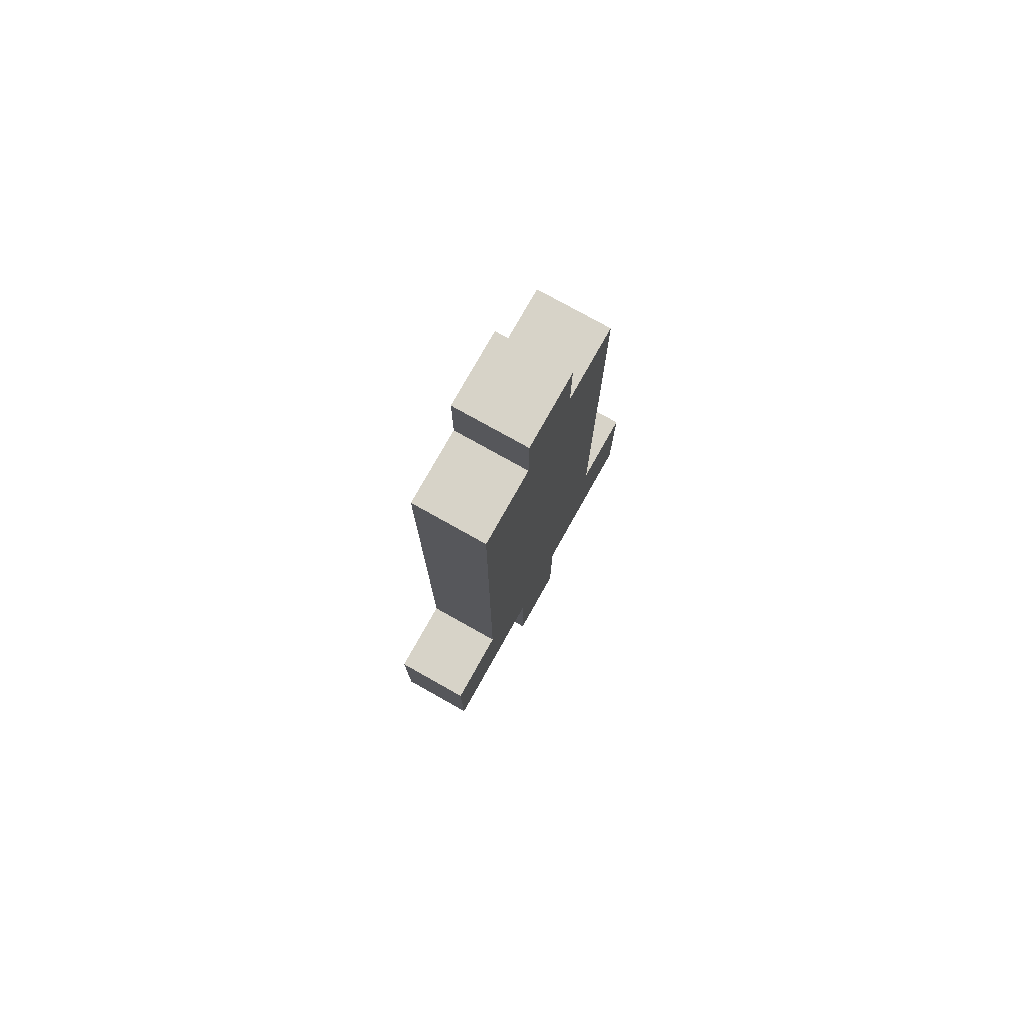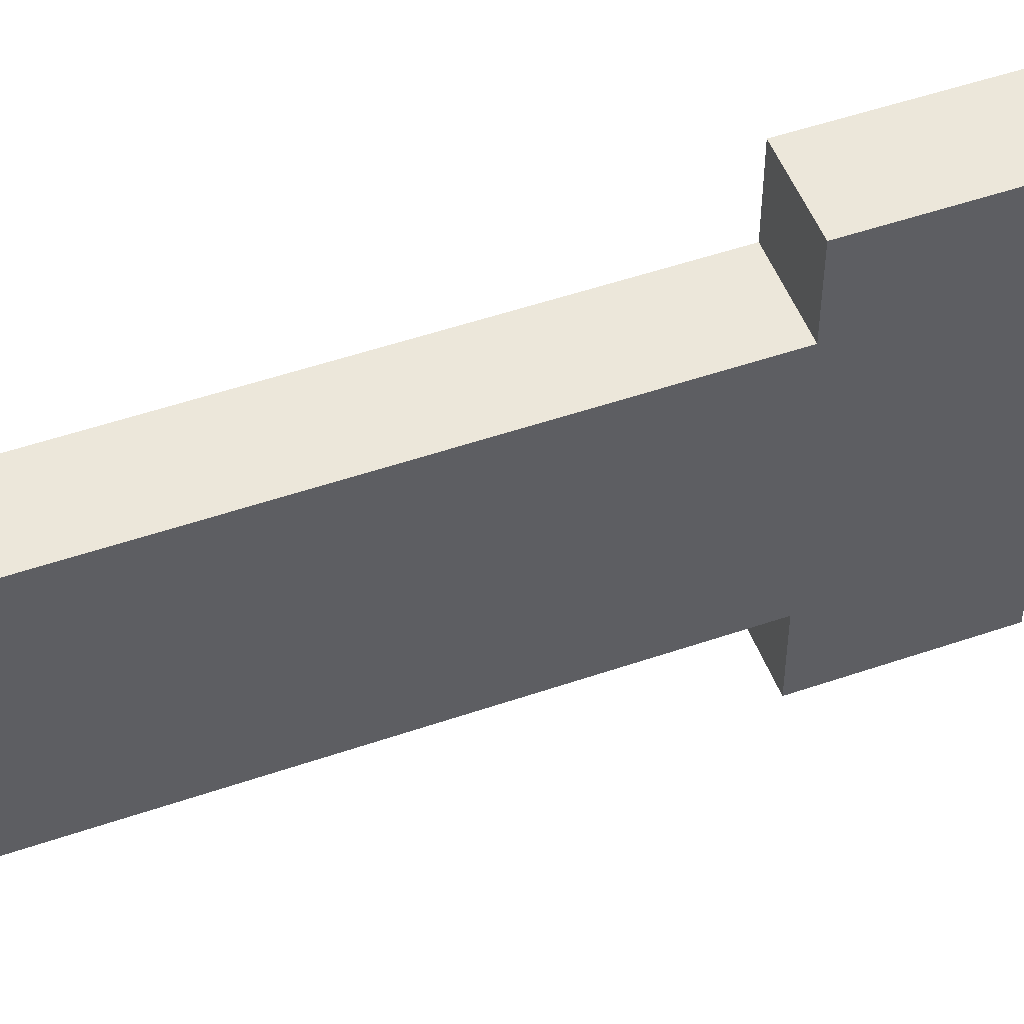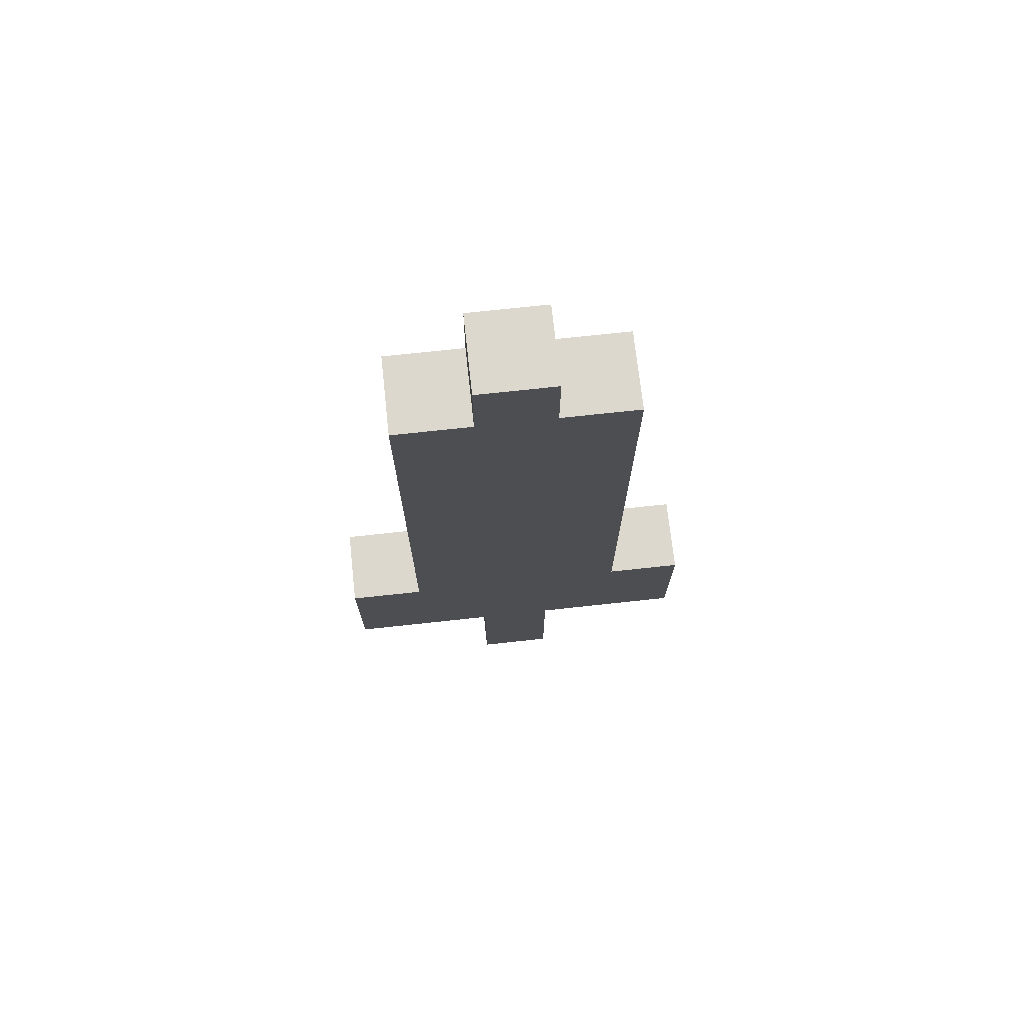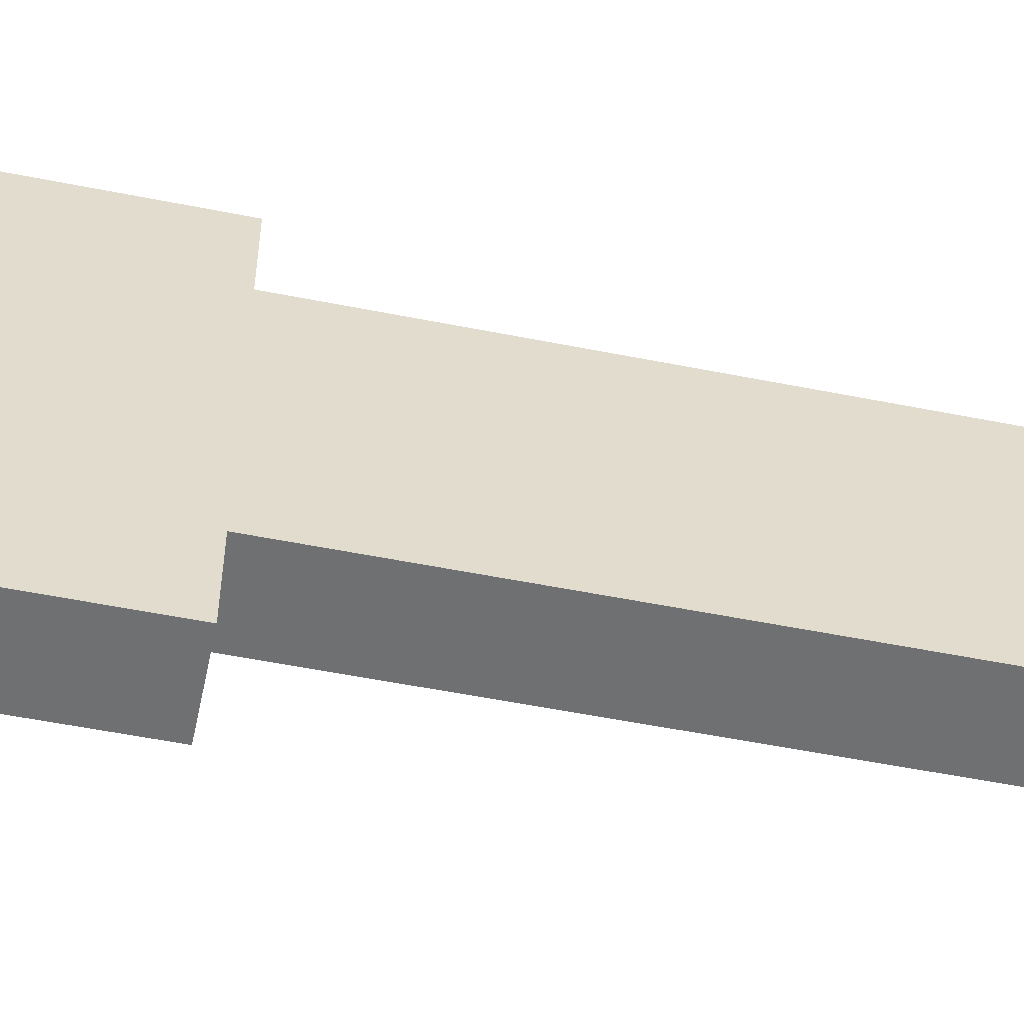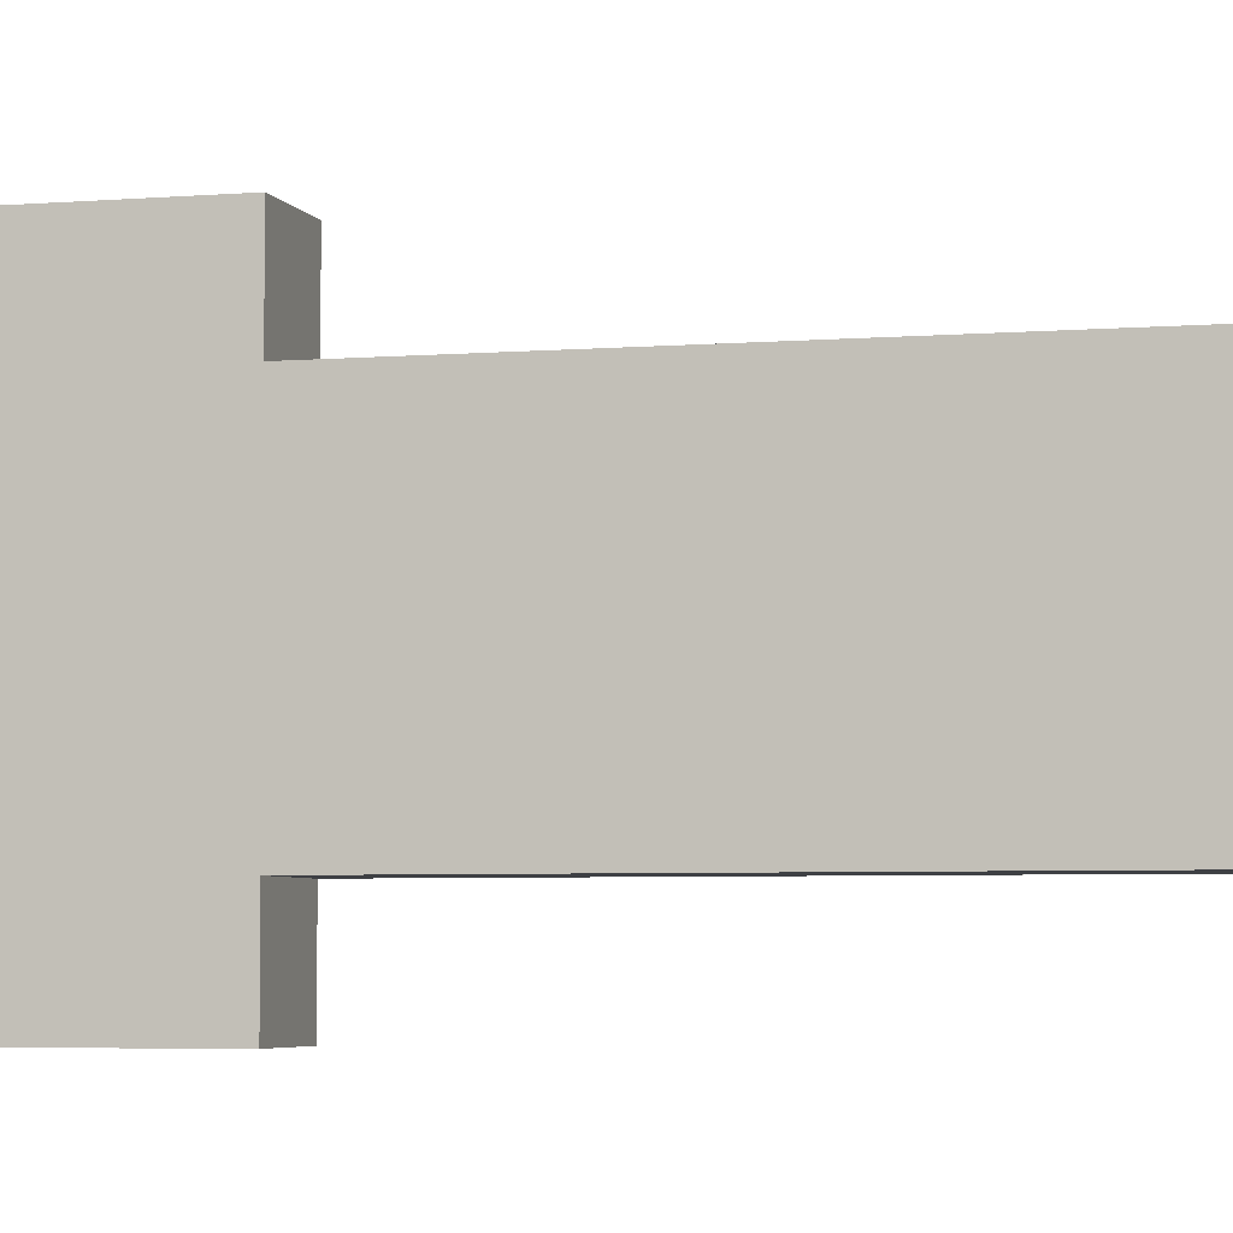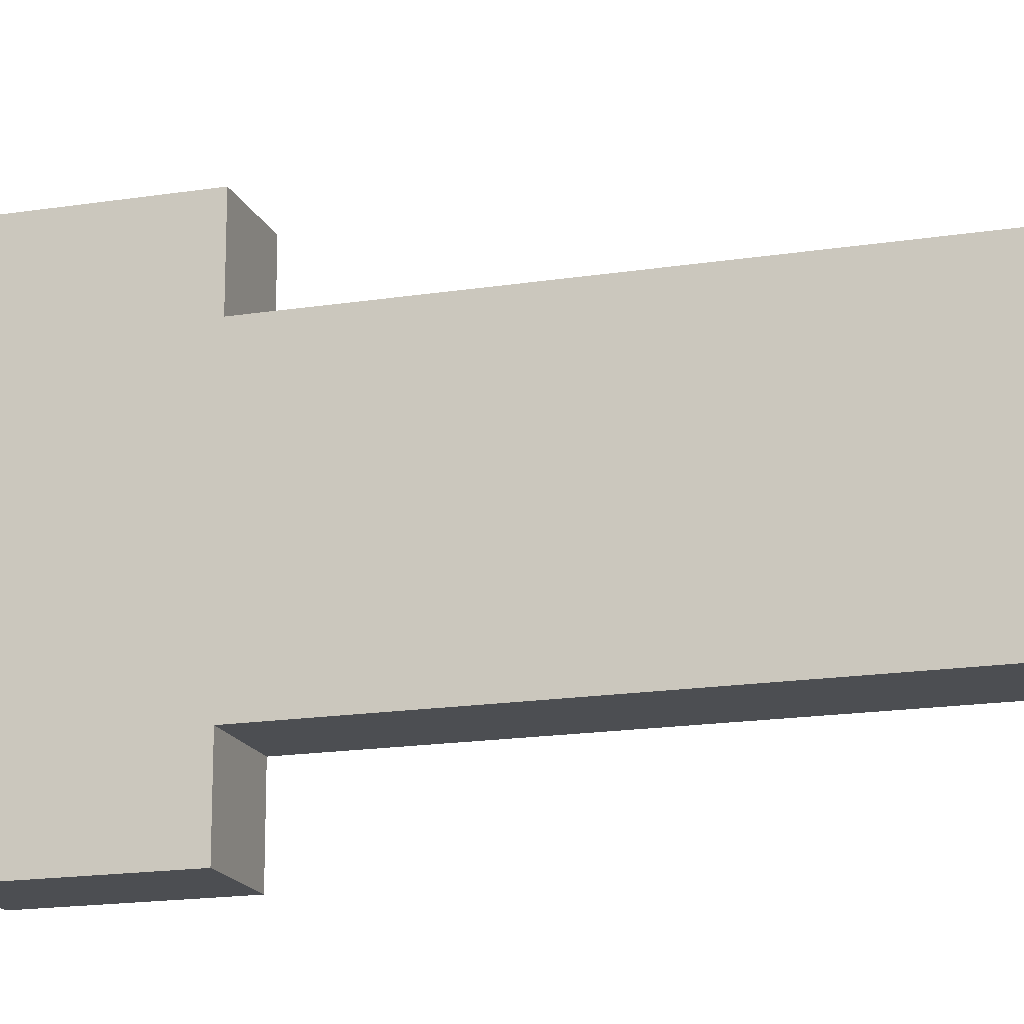
<metadata>
{"format":"obj","ext":"obj","renderer":"f3d","projection":"perspective","resolution":1024,"background":"white","views":[{"elev":76.8,"azim":-150.7,"up":"+Y"},{"elev":50.9,"azim":-110.6,"up":"+Z"},{"elev":72.3,"azim":-96.2,"up":"+Y"},{"elev":-54.9,"azim":78.1,"up":"+Z"},{"elev":-4.6,"azim":105.3,"up":"+Z"},{"elev":-17.0,"azim":107.6,"up":"+Z"}]}
</metadata>
<code>
o
v -2.235e-08 0 -0.2
v -2.235e-08 0 -0.3
v -2.235e-08 0.1 -0.2
v -2.235e-08 0.1 -0.3
v -2.235e-08 0.2 2.235e-08
v -2.235e-08 0.2 -0.2
v -2.235e-08 0.2 -0.3
v -2.235e-08 0.2 -0.5
v -2.235e-08 0.3 -0.1
v -2.235e-08 0.3 -0.2
v -2.235e-08 0.3 -0.3
v -2.235e-08 0.3 -0.4
v -2.235e-08 0.4 2.235e-08
v -2.235e-08 0.4 -0.1
v -2.235e-08 0.4 -0.2
v -2.235e-08 0.4 -0.3
v -2.235e-08 0.4 -0.4
v -2.235e-08 0.4 -0.5
v -2.235e-08 0.5 -0.1
v -2.235e-08 0.5 -0.2
v -2.235e-08 0.5 -0.3
v -2.235e-08 0.5 -0.4
v -2.235e-08 0.6 -0.1
v -2.235e-08 0.6 -0.2
v -2.235e-08 0.6 -0.3
v -2.235e-08 0.6 -0.4
v -2.235e-08 0.7 -0.1
v -2.235e-08 0.7 -0.2
v -2.235e-08 0.7 -0.3
v -2.235e-08 0.7 -0.4
v -2.235e-08 0.8 -0.1
v -2.235e-08 0.8 -0.2
v -2.235e-08 0.8 -0.3
v -2.235e-08 0.8 -0.4
v -2.235e-08 0.9 -0.1
v -2.235e-08 0.9 -0.2
v -2.235e-08 0.9 -0.3
v -2.235e-08 0.9 -0.4
v -2.235e-08 1 -0.1
v -2.235e-08 1 -0.2
v -2.235e-08 1 -0.3
v -2.235e-08 1 -0.4
v -2.235e-08 1.1 -0.1
v -2.235e-08 1.1 -0.2
v -2.235e-08 1.1 -0.3
v -2.235e-08 1.1 -0.4
v -2.235e-08 1.2 -0.2
v -2.235e-08 1.2 -0.3
v 0.1 0 -0.2
v 0.1 0 -0.3
v 0.1 0.1 -0.2
v 0.1 0.1 -0.3
v 0.1 0.2 2.235e-08
v 0.1 0.2 -0.2
v 0.1 0.2 -0.3
v 0.1 0.2 -0.5
v 0.1 0.3 -0.1
v 0.1 0.3 -0.2
v 0.1 0.3 -0.3
v 0.1 0.3 -0.4
v 0.1 0.4 2.235e-08
v 0.1 0.4 -0.1
v 0.1 0.4 -0.2
v 0.1 0.4 -0.3
v 0.1 0.4 -0.4
v 0.1 0.4 -0.5
v 0.1 0.5 -0.1
v 0.1 0.5 -0.2
v 0.1 0.5 -0.3
v 0.1 0.5 -0.4
v 0.1 0.6 -0.1
v 0.1 0.6 -0.2
v 0.1 0.6 -0.3
v 0.1 0.6 -0.4
v 0.1 0.7 -0.1
v 0.1 0.7 -0.2
v 0.1 0.7 -0.3
v 0.1 0.7 -0.4
v 0.1 0.8 -0.1
v 0.1 0.8 -0.2
v 0.1 0.8 -0.3
v 0.1 0.8 -0.4
v 0.1 0.9 -0.1
v 0.1 0.9 -0.2
v 0.1 0.9 -0.3
v 0.1 0.9 -0.4
v 0.1 1 -0.1
v 0.1 1 -0.2
v 0.1 1 -0.3
v 0.1 1 -0.4
v 0.1 1.1 -0.1
v 0.1 1.1 -0.2
v 0.1 1.1 -0.3
v 0.1 1.1 -0.4
v 0.1 1.2 -0.2
v 0.1 1.2 -0.3
v -2.235e-08 0.2 2.235e-08
v -2.235e-08 0.4 2.235e-08
v 0.1 0.2 2.235e-08
v 0.1 0.4 2.235e-08
v -2.235e-08 0.4 -0.1
v -2.235e-08 0.5 -0.1
v -2.235e-08 0.6 -0.1
v -2.235e-08 0.7 -0.1
v -2.235e-08 0.8 -0.1
v -2.235e-08 0.9 -0.1
v -2.235e-08 1 -0.1
v -2.235e-08 1.1 -0.1
v 0.1 0.4 -0.1
v 0.1 0.5 -0.1
v 0.1 0.6 -0.1
v 0.1 0.7 -0.1
v 0.1 0.8 -0.1
v 0.1 0.9 -0.1
v 0.1 1 -0.1
v 0.1 1.1 -0.1
v -2.235e-08 0 -0.2
v -2.235e-08 0.1 -0.2
v -2.235e-08 0.2 -0.2
v -2.235e-08 1.1 -0.2
v -2.235e-08 1.2 -0.2
v 0.1 0 -0.2
v 0.1 0.1 -0.2
v 0.1 0.2 -0.2
v 0.1 1.1 -0.2
v 0.1 1.2 -0.2
v -2.235e-08 0 -0.3
v -2.235e-08 0.1 -0.3
v -2.235e-08 0.2 -0.3
v -2.235e-08 1.1 -0.3
v -2.235e-08 1.2 -0.3
v 0.1 0 -0.3
v 0.1 0.1 -0.3
v 0.1 0.2 -0.3
v 0.1 1.1 -0.3
v 0.1 1.2 -0.3
v -2.235e-08 0.4 -0.4
v -2.235e-08 0.5 -0.4
v -2.235e-08 0.6 -0.4
v -2.235e-08 0.7 -0.4
v -2.235e-08 0.8 -0.4
v -2.235e-08 0.9 -0.4
v -2.235e-08 1 -0.4
v -2.235e-08 1.1 -0.4
v 0.1 0.4 -0.4
v 0.1 0.5 -0.4
v 0.1 0.6 -0.4
v 0.1 0.7 -0.4
v 0.1 0.8 -0.4
v 0.1 0.9 -0.4
v 0.1 1 -0.4
v 0.1 1.1 -0.4
v -2.235e-08 0.2 -0.5
v -2.235e-08 0.4 -0.5
v 0.1 0.2 -0.5
v 0.1 0.4 -0.5
v -2.235e-08 0 -0.2
v 0.1 0 -0.2
v -2.235e-08 0 -0.3
v 0.1 0 -0.3
v -2.235e-08 0.2 2.235e-08
v 0.1 0.2 2.235e-08
v -2.235e-08 0.2 -0.2
v 0.1 0.2 -0.2
v -2.235e-08 0.2 -0.3
v 0.1 0.2 -0.3
v -2.235e-08 0.2 -0.5
v 0.1 0.2 -0.5
v -2.235e-08 0.4 2.235e-08
v 0.1 0.4 2.235e-08
v -2.235e-08 0.4 -0.1
v 0.1 0.4 -0.1
v -2.235e-08 0.4 -0.4
v 0.1 0.4 -0.4
v -2.235e-08 0.4 -0.5
v 0.1 0.4 -0.5
v -2.235e-08 1.1 -0.1
v 0.1 1.1 -0.1
v -2.235e-08 1.1 -0.2
v 0.1 1.1 -0.2
v -2.235e-08 1.1 -0.3
v 0.1 1.1 -0.3
v -2.235e-08 1.1 -0.4
v 0.1 1.1 -0.4
v -2.235e-08 1.2 -0.2
v 0.1 1.2 -0.2
v -2.235e-08 1.2 -0.3
v 0.1 1.2 -0.3
f 3 2 1
f 4 2 3
f 6 4 3
f 7 4 6
f 9 7 6
f 9 8 7
f 9 6 5
f 10 8 9
f 11 8 10
f 12 8 11
f 13 9 5
f 14 10 9
f 14 9 13
f 15 11 10
f 15 10 14
f 16 12 11
f 16 11 15
f 17 8 12
f 17 12 16
f 18 8 17
f 19 15 14
f 20 16 15
f 20 15 19
f 21 17 16
f 21 16 20
f 22 17 21
f 23 20 19
f 24 21 20
f 24 20 23
f 25 22 21
f 25 21 24
f 26 22 25
f 27 24 23
f 28 25 24
f 28 24 27
f 29 26 25
f 29 25 28
f 30 26 29
f 31 28 27
f 32 29 28
f 32 28 31
f 33 30 29
f 33 29 32
f 34 30 33
f 35 32 31
f 36 33 32
f 36 32 35
f 37 34 33
f 37 33 36
f 38 34 37
f 39 36 35
f 40 37 36
f 40 36 39
f 41 38 37
f 41 37 40
f 42 38 41
f 43 40 39
f 44 41 40
f 44 40 43
f 45 42 41
f 45 41 44
f 46 42 45
f 47 45 44
f 48 45 47
f 49 50 51
f 51 50 52
f 51 52 54
f 54 52 55
f 54 55 57
f 55 56 57
f 53 54 57
f 57 56 58
f 58 56 59
f 59 56 60
f 53 57 61
f 57 58 62
f 61 57 62
f 58 59 63
f 62 58 63
f 59 60 64
f 63 59 64
f 60 56 65
f 64 60 65
f 65 56 66
f 62 63 67
f 63 64 68
f 67 63 68
f 64 65 69
f 68 64 69
f 69 65 70
f 67 68 71
f 68 69 72
f 71 68 72
f 69 70 73
f 72 69 73
f 73 70 74
f 71 72 75
f 72 73 76
f 75 72 76
f 73 74 77
f 76 73 77
f 77 74 78
f 75 76 79
f 76 77 80
f 79 76 80
f 77 78 81
f 80 77 81
f 81 78 82
f 79 80 83
f 80 81 84
f 83 80 84
f 81 82 85
f 84 81 85
f 85 82 86
f 83 84 87
f 84 85 88
f 87 84 88
f 85 86 89
f 88 85 89
f 89 86 90
f 87 88 91
f 88 89 92
f 91 88 92
f 89 90 93
f 92 89 93
f 93 90 94
f 92 93 95
f 95 93 96
f 99 98 97
f 100 98 99
f 109 102 101
f 110 103 102
f 110 102 109
f 111 104 103
f 111 103 110
f 112 105 104
f 112 104 111
f 113 106 105
f 113 105 112
f 114 107 106
f 114 106 113
f 115 108 107
f 115 107 114
f 116 108 115
f 122 118 117
f 123 119 118
f 123 118 122
f 124 119 123
f 125 121 120
f 126 121 125
f 127 128 132
f 128 129 133
f 132 128 133
f 133 129 134
f 130 131 135
f 135 131 136
f 137 138 145
f 138 139 146
f 145 138 146
f 139 140 147
f 146 139 147
f 140 141 148
f 147 140 148
f 141 142 149
f 148 141 149
f 142 143 150
f 149 142 150
f 143 144 151
f 150 143 151
f 151 144 152
f 153 154 155
f 155 154 156
f 159 158 157
f 160 158 159
f 163 162 161
f 164 162 163
f 167 166 165
f 168 166 167
f 169 170 171
f 171 170 172
f 173 174 175
f 175 174 176
f 177 178 179
f 179 178 180
f 181 182 183
f 183 182 184
f 185 186 187
f 187 186 188

</code>
